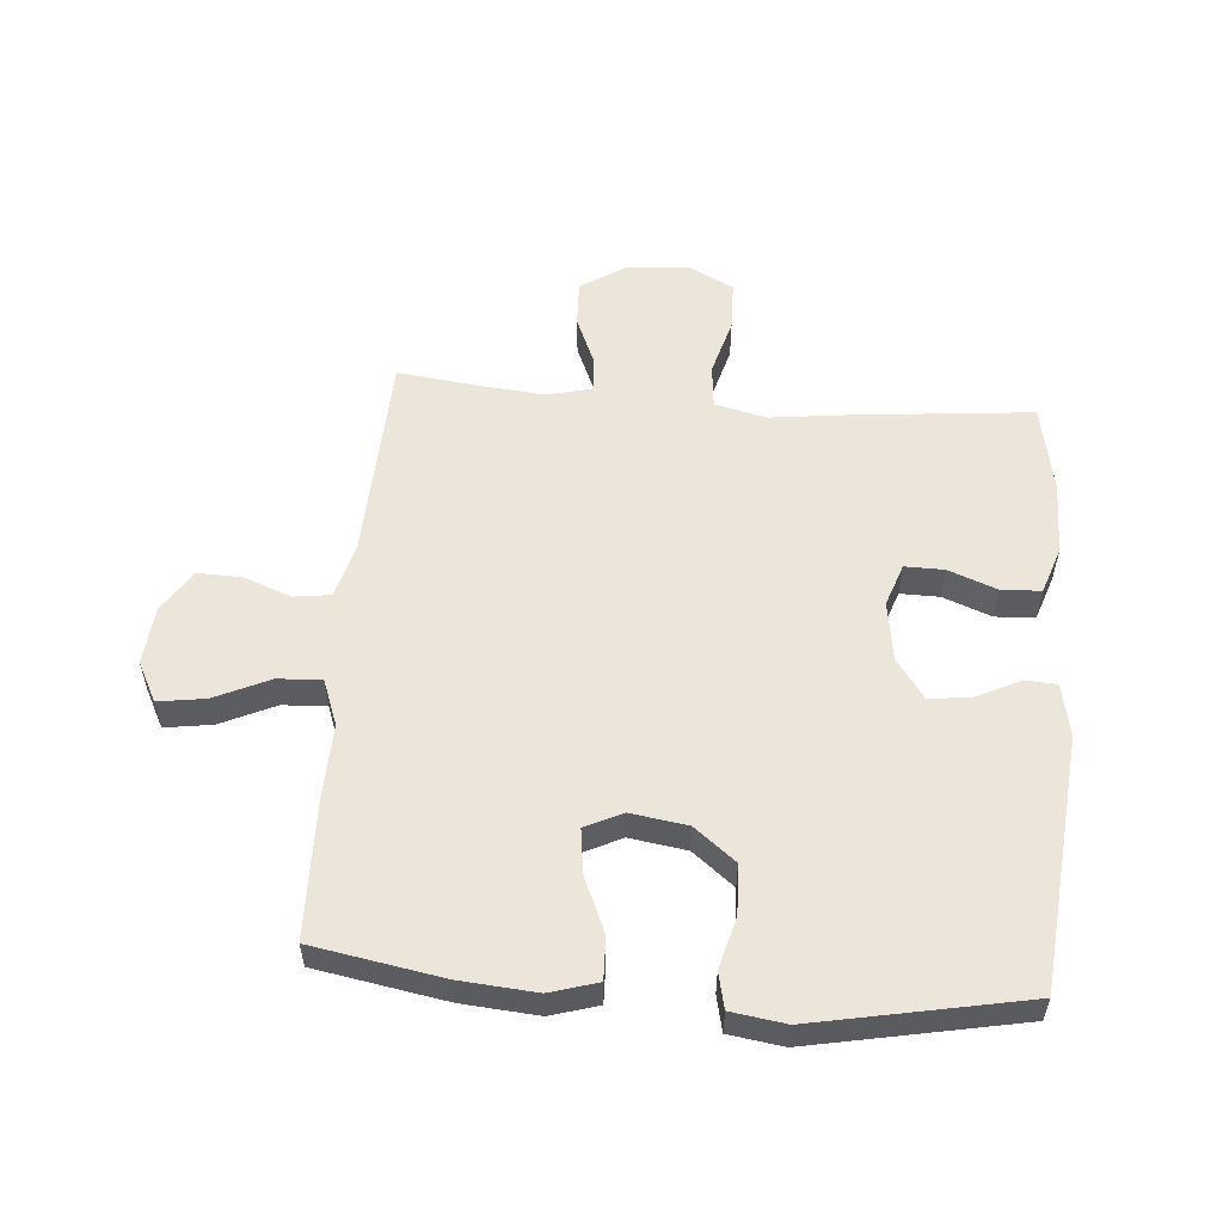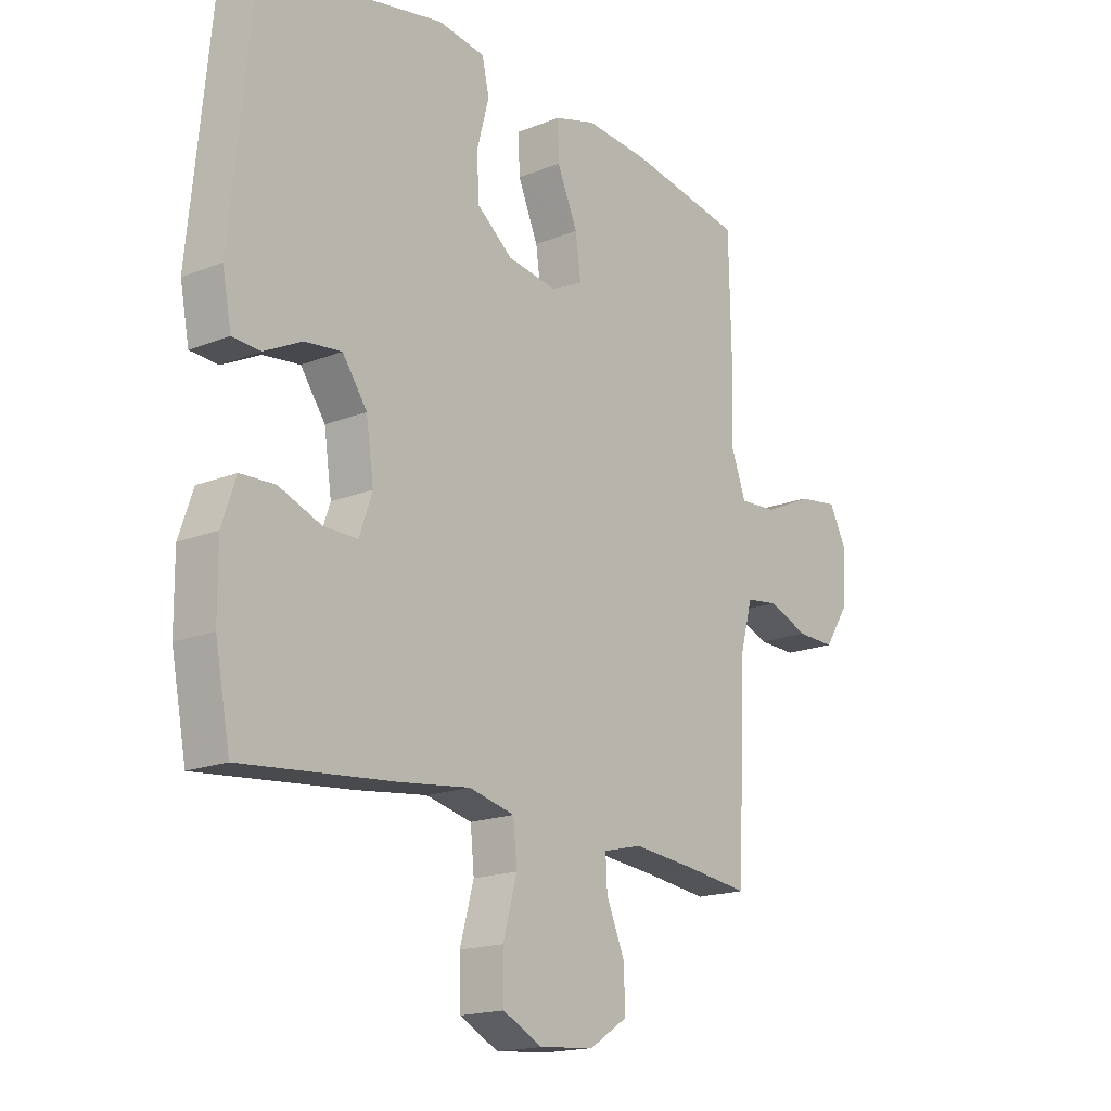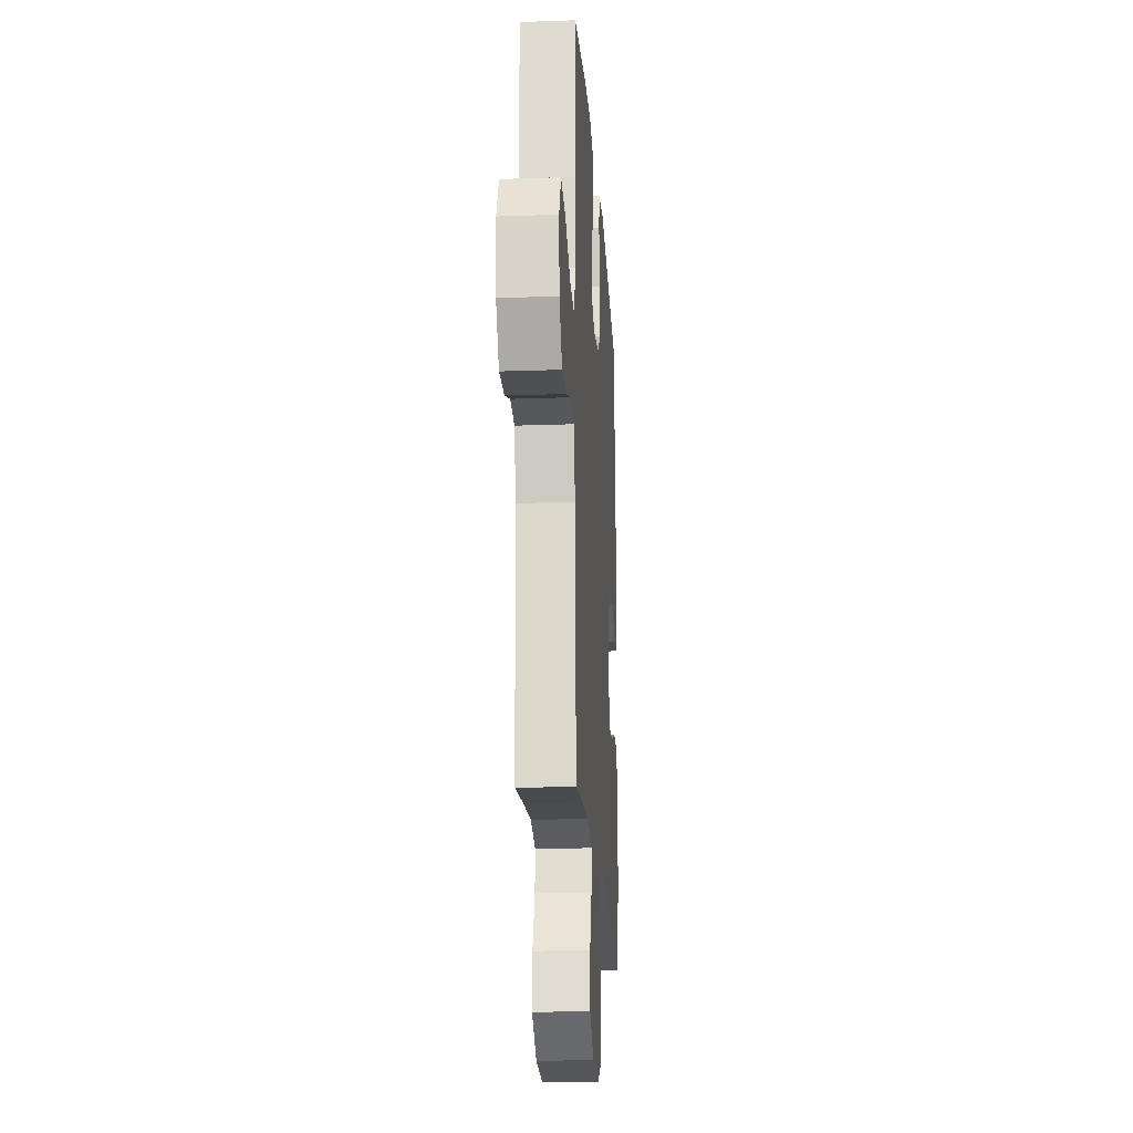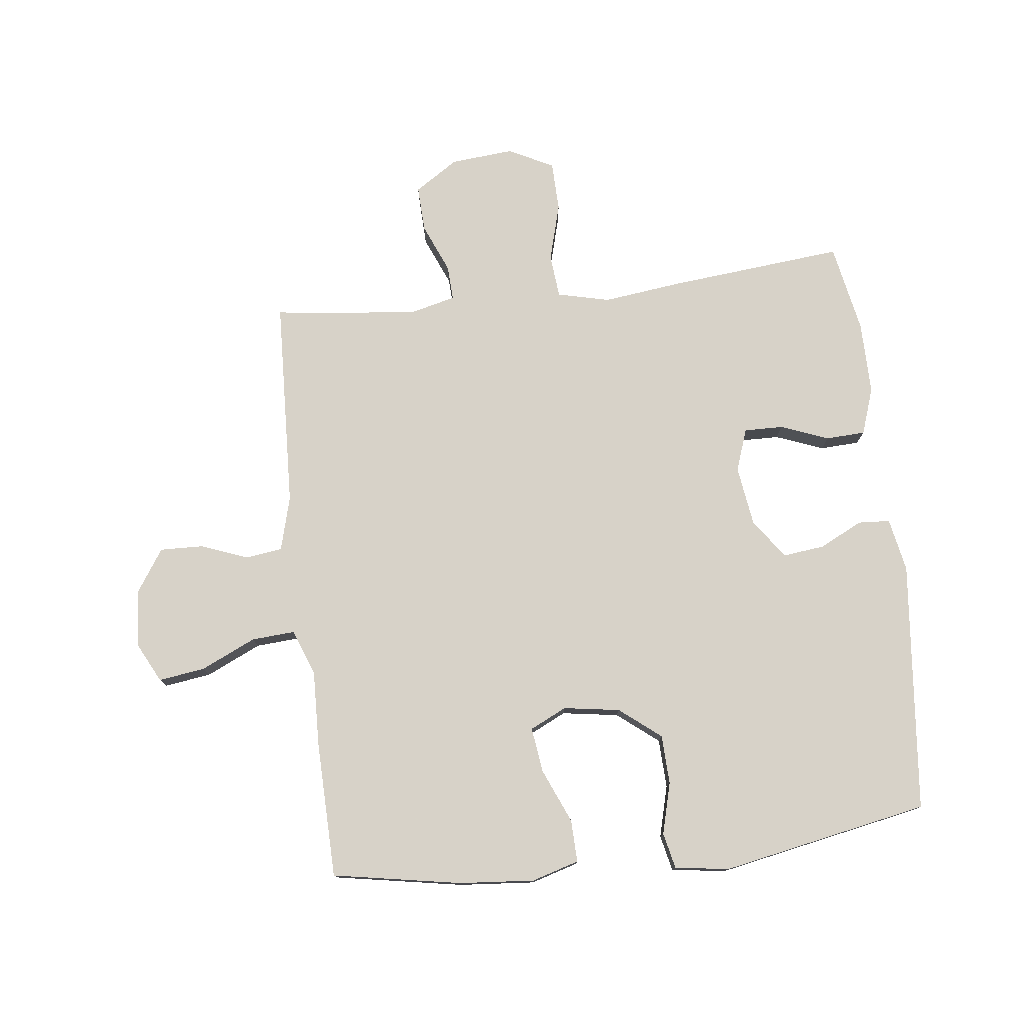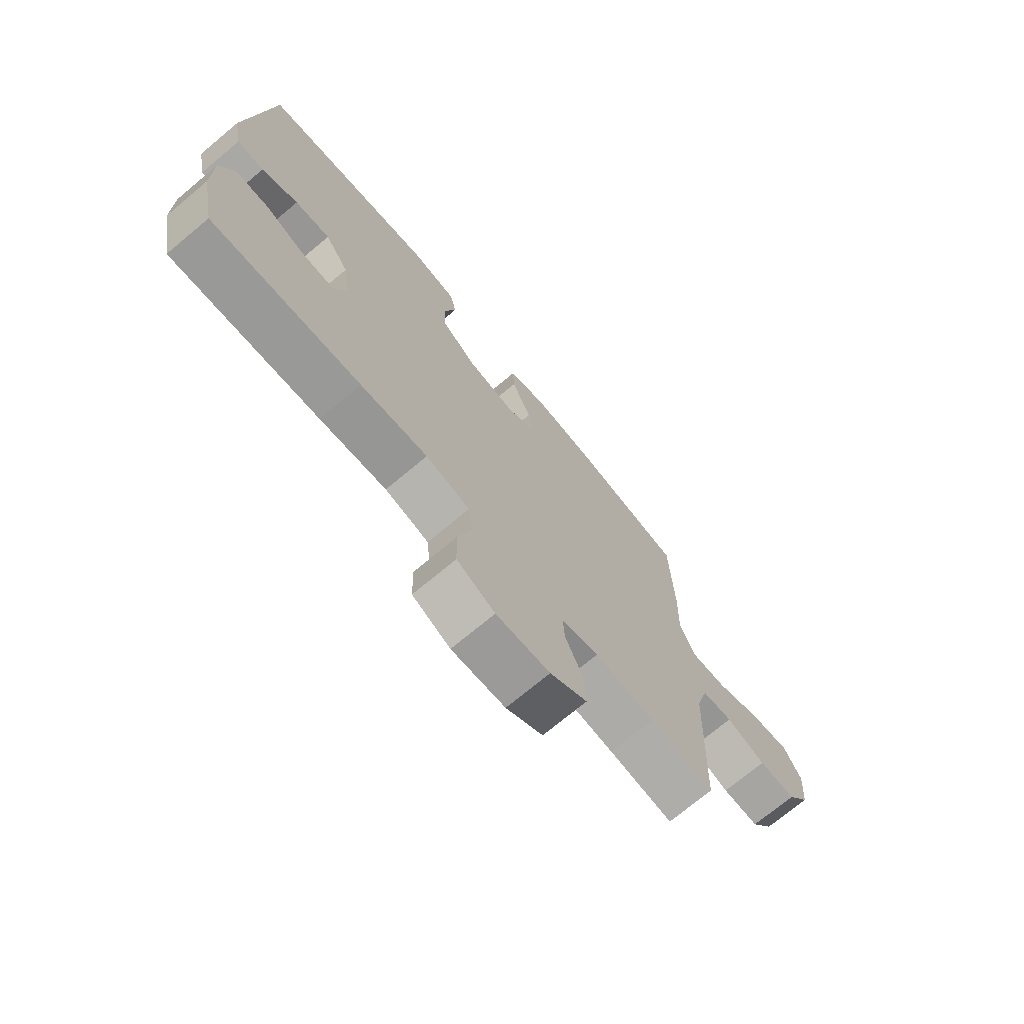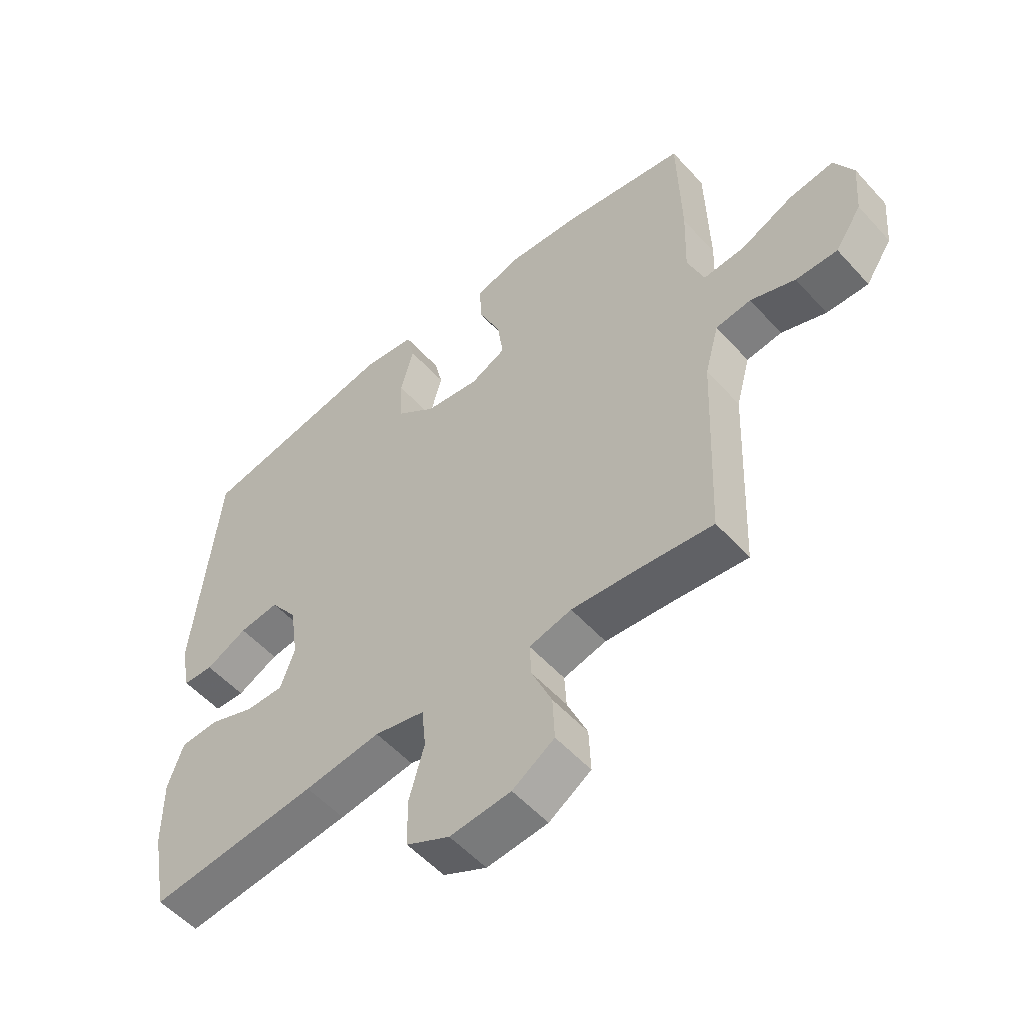
<metadata>
{"format":"obj","ext":"obj","renderer":"f3d","projection":"perspective","resolution":1024,"background":"white","views":[{"elev":55.2,"azim":4.6,"up":"+Y"},{"elev":-17.5,"azim":128.4,"up":"+Z"},{"elev":-20.2,"azim":-86.3,"up":"+Z"},{"elev":77.3,"azim":-6.6,"up":"+Y"},{"elev":-72.8,"azim":129.8,"up":"+Z"},{"elev":-54.4,"azim":-138.8,"up":"+Z"}]}
</metadata>
<code>
v 0.5 0.07 0.5
v 0.54 0.07 0.09
v 0.523 0.07 0.003
v 0.471 0.07 0
v 0.401 0.07 0.035
v 0.333 0.07 0.043
v 0.287 0.07 -0.022
v 0.273 0.07 -0.119
v 0.297 0.07 -0.188
v 0.361 0.07 -0.187
v 0.439 0.07 -0.157
v 0.503 0.07 -0.16
v 0.529 0.07 -0.236
v 0.528 0.07 -0.355
v 0.5 0.07 -0.5
v 0.214 0.07 -0.472
v 0.085 0.07 -0.456
v 0 0.07 -0.476
v -0.007 0.07 -0.547
v 0.019 0.07 -0.641
v 0.017 0.07 -0.722
v -0.056 0.07 -0.759
v -0.159 0.07 -0.75
v -0.23 0.07 -0.704
v -0.227 0.07 -0.629
v -0.193 0.07 -0.549
v -0.19 0.07 -0.492
v -0.262 0.07 -0.474
v -0.377 0.07 -0.485
v -0.5 0.07 -0.5
v -0.514 0.07 -0.158
v -0.538 0.07 -0.069
v -0.598 0.07 -0.061
v -0.674 0.07 -0.09
v -0.745 0.07 -0.092
v -0.79 0.07 -0.024
v -0.798 0.07 0.072
v -0.765 0.07 0.136
v -0.689 0.07 0.125
v -0.6 0.07 0.084
v -0.529 0.07 0.079
v -0.501 0.07 0.154
v -0.505 0.07 0.276
v -0.5 0.07 0.5
v -0.29 0.07 0.537
v -0.167 0.07 0.547
v -0.09 0.07 0.524
v -0.092 0.07 0.455
v -0.13 0.07 0.367
v -0.14 0.07 0.293
v -0.08 0.07 0.264
v 0.012 0.07 0.278
v 0.079 0.07 0.331
v 0.082 0.07 0.411
v 0.06 0.07 0.495
v 0.073 0.07 0.553
v 0.161 0.07 0.566
v 0.5 0 0.5
v 0.54 0 0.09
v 0.523 0 0.003
v 0.471 0 0
v 0.401 0 0.035
v 0.333 0 0.043
v 0.287 0 -0.022
v 0.273 0 -0.119
v 0.297 0 -0.188
v 0.361 0 -0.187
v 0.439 0 -0.157
v 0.503 0 -0.16
v 0.529 0 -0.236
v 0.528 0 -0.355
v 0.5 0 -0.5
v 0.214 0 -0.472
v 0.085 0 -0.456
v 0 0 -0.476
v -0.007 0 -0.547
v 0.019 0 -0.641
v 0.017 0 -0.722
v -0.056 0 -0.759
v -0.159 0 -0.75
v -0.23 0 -0.704
v -0.227 0 -0.629
v -0.193 0 -0.549
v -0.19 0 -0.492
v -0.262 0 -0.474
v -0.377 0 -0.485
v -0.5 0 -0.5
v -0.514 0 -0.158
v -0.538 0 -0.069
v -0.598 0 -0.061
v -0.674 0 -0.09
v -0.745 0 -0.092
v -0.79 0 -0.024
v -0.798 0 0.072
v -0.765 0 0.136
v -0.689 0 0.125
v -0.6 0 0.084
v -0.529 0 0.079
v -0.501 0 0.154
v -0.505 0 0.276
v -0.5 0 0.5
v -0.29 0 0.537
v -0.167 0 0.547
v -0.09 0 0.524
v -0.092 0 0.455
v -0.13 0 0.367
v -0.14 0 0.293
v -0.08 0 0.264
v 0.012 0 0.278
v 0.079 0 0.331
v 0.082 0 0.411
v 0.06 0 0.495
v 0.073 0 0.553
v 0.161 0 0.566
f 54 55 56 57
f 53 54 57 1
f 52 53 1 2
f 51 52 2 3
f 46 47 48 49
f 46 49 50
f 45 46 50
f 42 43 44 45
f 41 42 45 50
f 37 38 39 40
f 37 40 41
f 36 37 41
f 33 34 35 36
f 32 33 36 41
f 31 32 41 50
f 29 30 31 50
f 23 24 25 26
f 23 26 27
f 22 23 27
f 19 20 21 22
f 18 19 22 27
f 17 18 27 28
f 15 16 17
f 14 15 17
f 13 14 17 28
f 10 11 12 13
f 9 10 13 28
f 3 4 5
f 51 3 5
f 51 5 6
f 50 51 6 7
f 29 50 7 8
f 8 9 28 29
f 114 113 112 111
f 58 114 111 110
f 59 58 110 109
f 60 59 109 108
f 106 105 104 103
f 107 106 103
f 107 103 102
f 102 101 100 99
f 107 102 99 98
f 97 96 95 94
f 98 97 94
f 98 94 93
f 93 92 91 90
f 98 93 90 89
f 107 98 89 88
f 107 88 87 86
f 83 82 81 80
f 84 83 80
f 84 80 79
f 79 78 77 76
f 84 79 76 75
f 85 84 75 74
f 74 73 72
f 74 72 71
f 85 74 71 70
f 70 69 68 67
f 85 70 67 66
f 62 61 60
f 62 60 108
f 63 62 108
f 64 63 108 107
f 65 64 107 86
f 86 85 66 65
f 1 58 59 2
f 2 59 60 3
f 3 60 61 4
f 4 61 62 5
f 5 62 63 6
f 6 63 64 7
f 7 64 65 8
f 8 65 66 9
f 9 66 67 10
f 10 67 68 11
f 11 68 69 12
f 12 69 70 13
f 13 70 71 14
f 14 71 72 15
f 15 72 73 16
f 16 73 74 17
f 17 74 75 18
f 18 75 76 19
f 19 76 77 20
f 20 77 78 21
f 21 78 79 22
f 22 79 80 23
f 23 80 81 24
f 24 81 82 25
f 25 82 83 26
f 26 83 84 27
f 27 84 85 28
f 28 85 86 29
f 29 86 87 30
f 30 87 88 31
f 31 88 89 32
f 32 89 90 33
f 33 90 91 34
f 34 91 92 35
f 35 92 93 36
f 36 93 94 37
f 37 94 95 38
f 38 95 96 39
f 39 96 97 40
f 40 97 98 41
f 41 98 99 42
f 42 99 100 43
f 43 100 101 44
f 44 101 102 45
f 45 102 103 46
f 46 103 104 47
f 47 104 105 48
f 48 105 106 49
f 49 106 107 50
f 50 107 108 51
f 51 108 109 52
f 52 109 110 53
f 53 110 111 54
f 54 111 112 55
f 55 112 113 56
f 56 113 114 57
f 57 114 58 1

</code>
